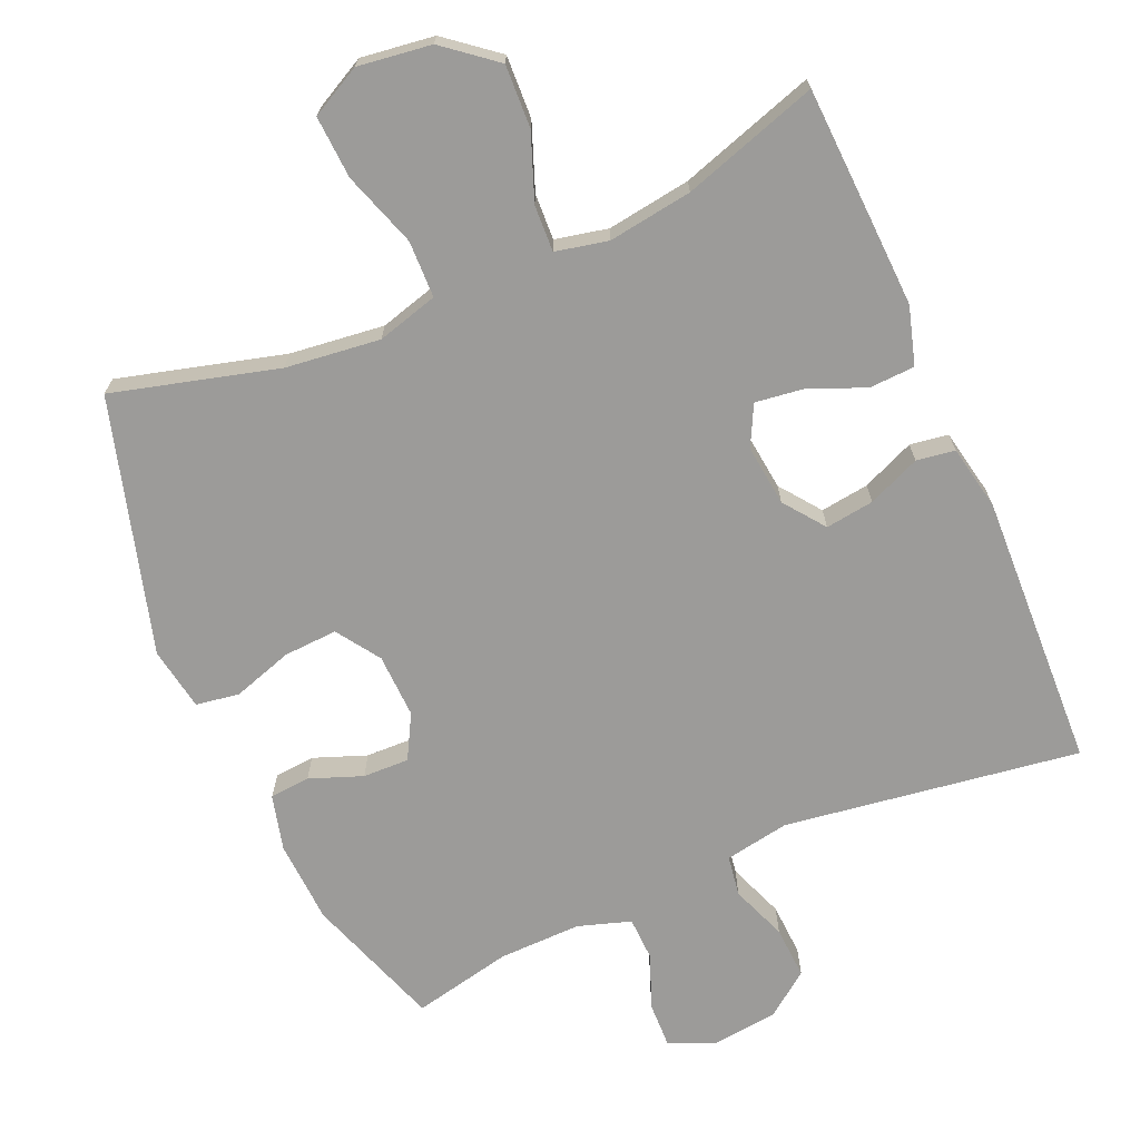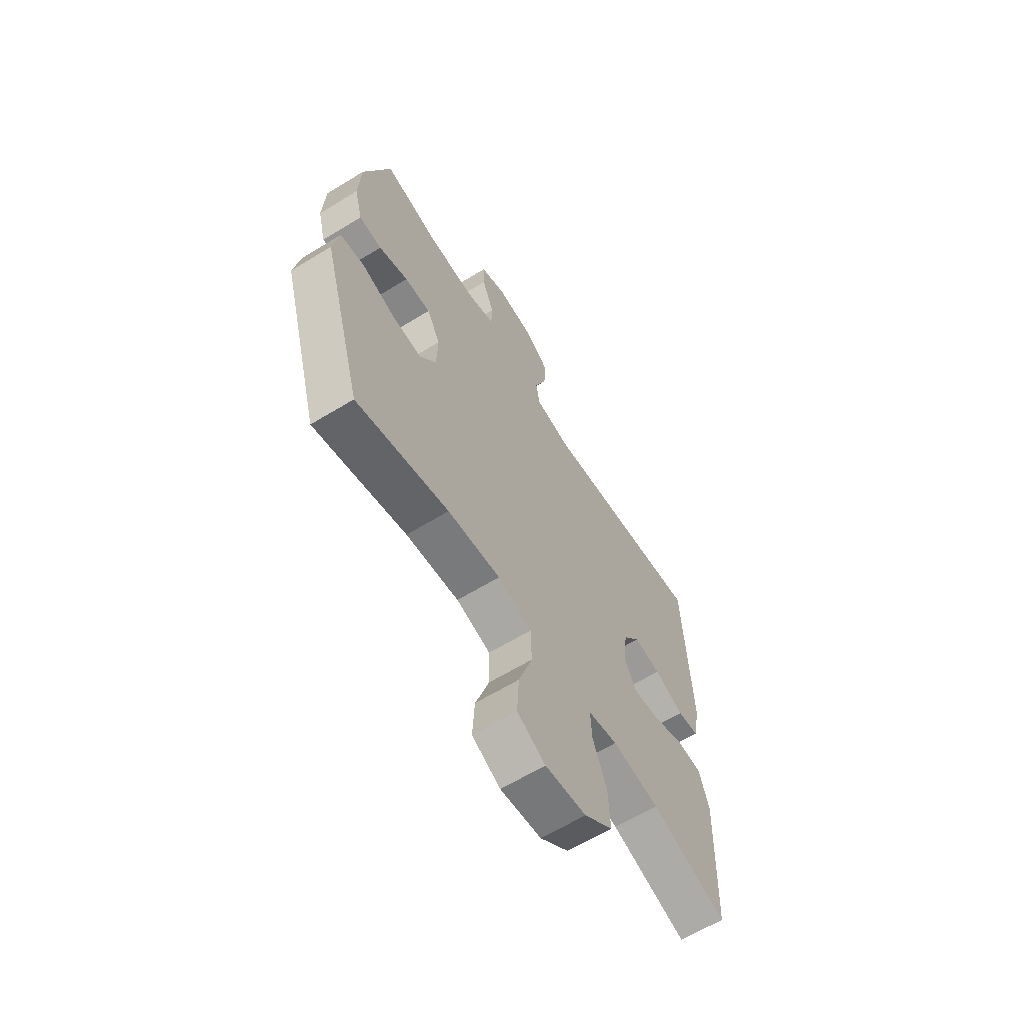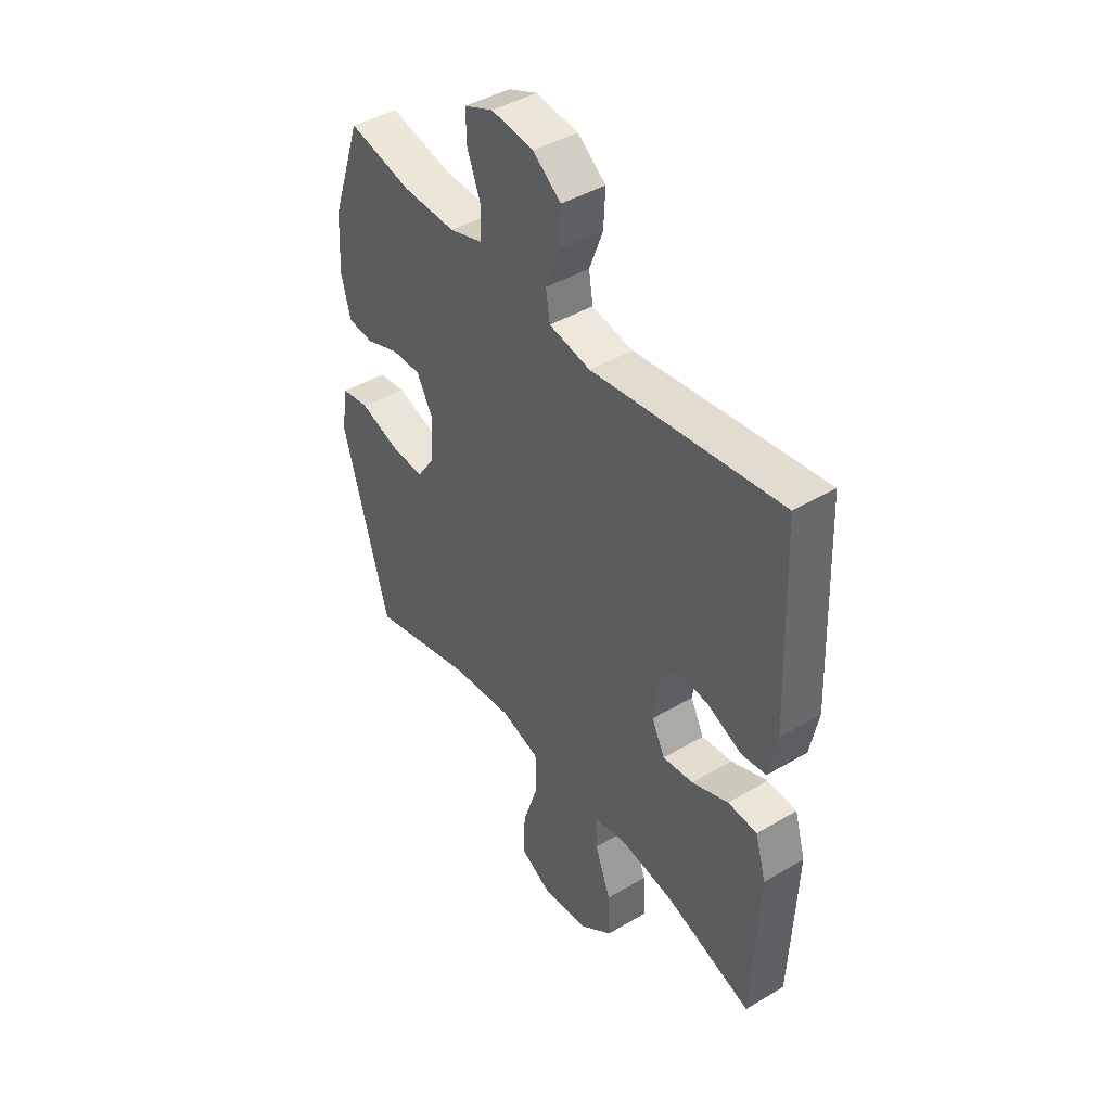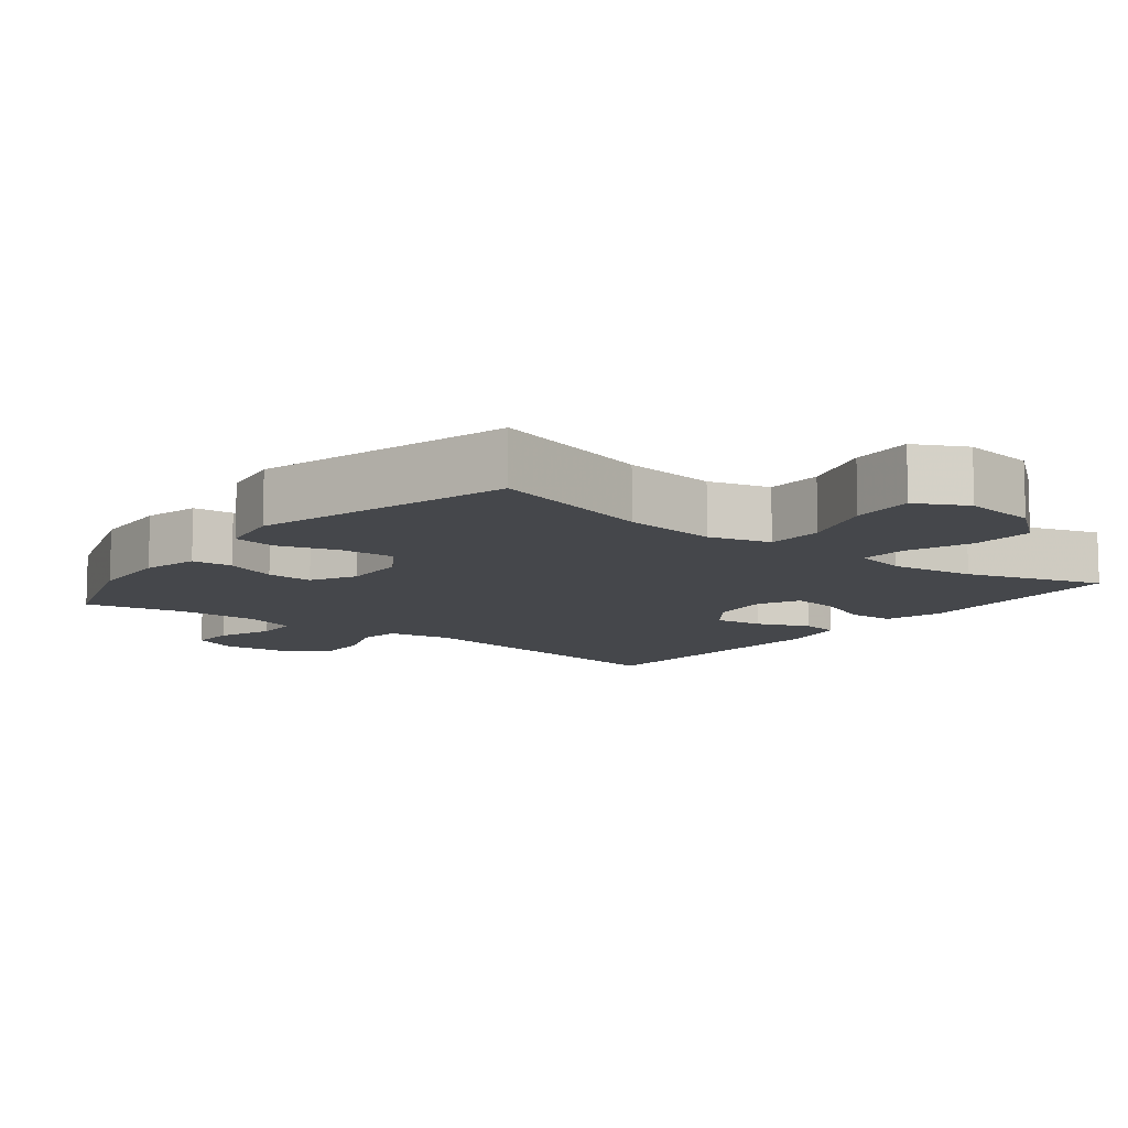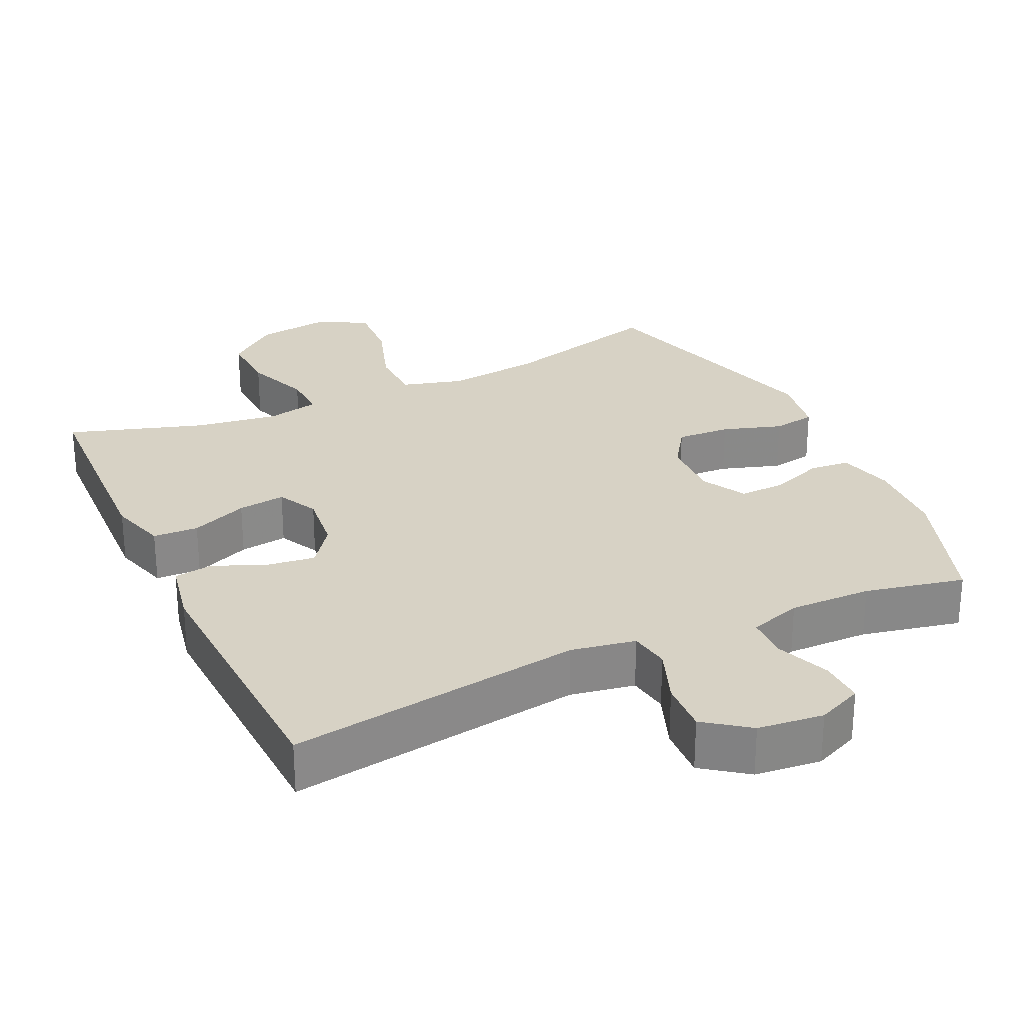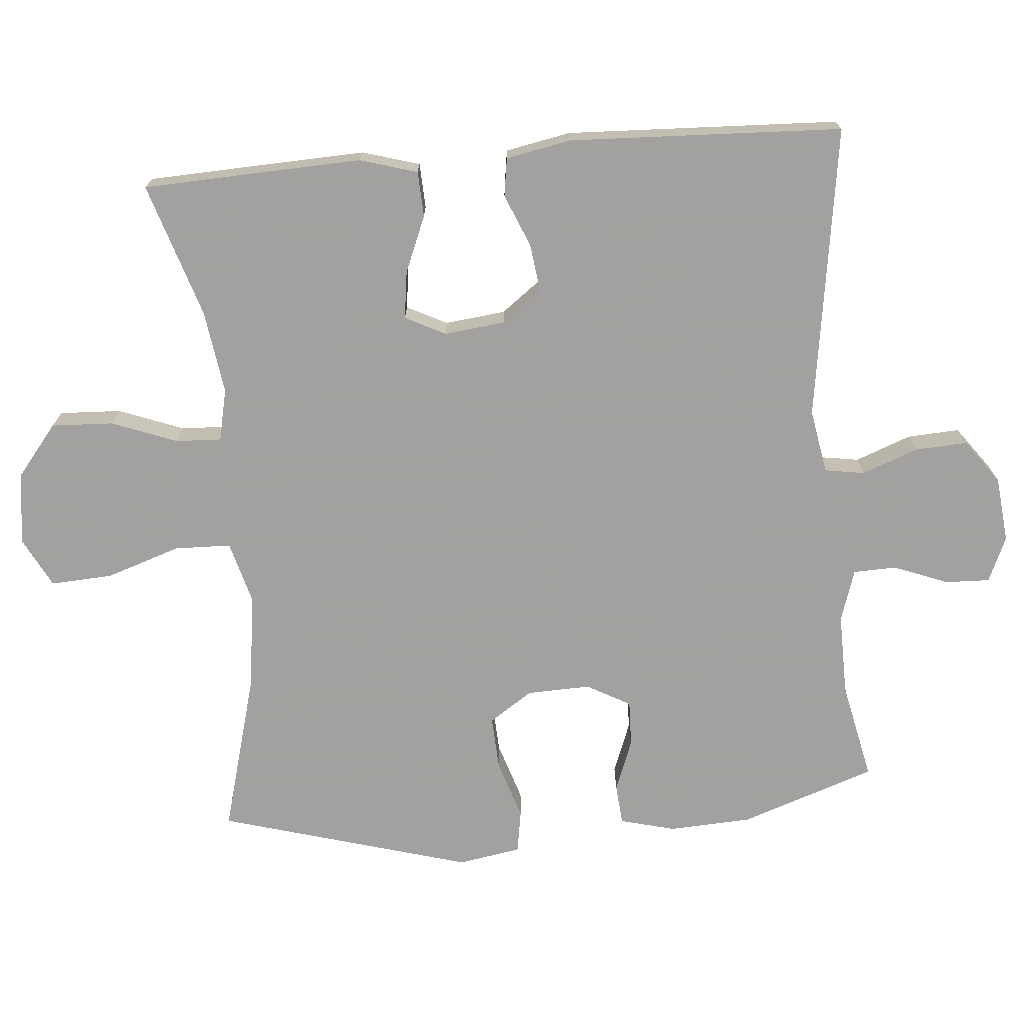
<metadata>
{"format":"obj","ext":"obj","renderer":"f3d","projection":"perspective","resolution":1024,"background":"white","views":[{"elev":-69.8,"azim":-156.4,"up":"+Y"},{"elev":-63.6,"azim":121.7,"up":"+Z"},{"elev":43.6,"azim":-124.9,"up":"+Z"},{"elev":-10.4,"azim":142.0,"up":"+Y"},{"elev":27.4,"azim":-25.1,"up":"+Y"},{"elev":-72.3,"azim":-85.2,"up":"+Y"}]}
</metadata>
<code>
v 0.5 0.07 -0.5
v 0.268 0.07 -0.437
v 0.135 0.07 -0.421
v 0.049 0.07 -0.445
v 0.047 0.07 -0.525
v 0.082 0.07 -0.63
v 0.087 0.07 -0.718
v 0.016 0.07 -0.755
v -0.087 0.07 -0.741
v -0.159 0.07 -0.683
v -0.155 0.07 -0.595
v -0.12 0.07 -0.503
v -0.117 0.07 -0.438
v -0.191 0.07 -0.422
v -0.309 0.07 -0.439
v -0.5 0.07 -0.5
v -0.508 0.07 -0.314
v -0.513 0.07 -0.189
v -0.489 0.07 -0.108
v -0.425 0.07 -0.105
v -0.345 0.07 -0.138
v -0.278 0.07 -0.147
v -0.249 0.07 -0.09
v -0.259 0.07 -0.004
v -0.302 0.07 0.053
v -0.37 0.07 0.044
v -0.444 0.07 0.013
v -0.498 0.07 0.021
v -0.516 0.07 0.113
v -0.5 0.07 0.5
v -0.085 0.07 0.439
v 0.006 0.07 0.455
v 0.015 0.07 0.512
v -0.015 0.07 0.591
v -0.019 0.07 0.665
v 0.043 0.07 0.711
v 0.136 0.07 0.721
v 0.2 0.07 0.693
v 0.198 0.07 0.63
v 0.168 0.07 0.553
v 0.17 0.07 0.492
v 0.244 0.07 0.468
v 0.36 0.07 0.47
v 0.5 0.07 0.5
v 0.566 0.07 0.308
v 0.572 0.07 0.191
v 0.552 0.07 0.113
v 0.495 0.07 0.108
v 0.421 0.07 0.136
v 0.356 0.07 0.138
v 0.322 0.07 0.076
v 0.325 0.07 -0.014
v 0.366 0.07 -0.075
v 0.442 0.07 -0.071
v 0.526 0.07 -0.044
v 0.587 0.07 -0.054
v 0.602 0.07 -0.143
v 0.5 0 -0.5
v 0.268 0 -0.437
v 0.135 0 -0.421
v 0.049 0 -0.445
v 0.047 0 -0.525
v 0.082 0 -0.63
v 0.087 0 -0.718
v 0.016 0 -0.755
v -0.087 0 -0.741
v -0.159 0 -0.683
v -0.155 0 -0.595
v -0.12 0 -0.503
v -0.117 0 -0.438
v -0.191 0 -0.422
v -0.309 0 -0.439
v -0.5 0 -0.5
v -0.508 0 -0.314
v -0.513 0 -0.189
v -0.489 0 -0.108
v -0.425 0 -0.105
v -0.345 0 -0.138
v -0.278 0 -0.147
v -0.249 0 -0.09
v -0.259 0 -0.004
v -0.302 0 0.053
v -0.37 0 0.044
v -0.444 0 0.013
v -0.498 0 0.021
v -0.516 0 0.113
v -0.5 0 0.5
v -0.085 0 0.439
v 0.006 0 0.455
v 0.015 0 0.512
v -0.015 0 0.591
v -0.019 0 0.665
v 0.043 0 0.711
v 0.136 0 0.721
v 0.2 0 0.693
v 0.198 0 0.63
v 0.168 0 0.553
v 0.17 0 0.492
v 0.244 0 0.468
v 0.36 0 0.47
v 0.5 0 0.5
v 0.566 0 0.308
v 0.572 0 0.191
v 0.552 0 0.113
v 0.495 0 0.108
v 0.421 0 0.136
v 0.356 0 0.138
v 0.322 0 0.076
v 0.325 0 -0.014
v 0.366 0 -0.075
v 0.442 0 -0.071
v 0.526 0 -0.044
v 0.587 0 -0.054
v 0.602 0 -0.143
f 57 1 2
f 56 57 2
f 55 56 2
f 54 55 2
f 53 54 2 3
f 52 53 3 4
f 51 52 4
f 47 48 49
f 46 47 49
f 45 46 49
f 44 45 49
f 43 44 49
f 42 43 49 50
f 41 42 50 51
f 38 39 40
f 37 38 40
f 36 37 40
f 35 36 40
f 34 35 40
f 33 34 40
f 32 33 40 41
f 29 30 31
f 28 29 31
f 27 28 31
f 26 27 31
f 25 26 31 32
f 32 41 51
f 25 32 51
f 24 25 51
f 19 20 21
f 18 19 21
f 17 18 21
f 16 17 21
f 15 16 21
f 14 15 21 22
f 13 14 22 23
f 10 11 12
f 9 10 12
f 8 9 12
f 7 8 12
f 6 7 12
f 5 6 12
f 4 5 12 13
f 23 24 51
f 13 23 51
f 4 13 51
f 59 58 114
f 59 114 113
f 59 113 112
f 59 112 111
f 60 59 111 110
f 61 60 110 109
f 61 109 108
f 106 105 104
f 106 104 103
f 106 103 102
f 106 102 101
f 106 101 100
f 107 106 100 99
f 108 107 99 98
f 97 96 95
f 97 95 94
f 97 94 93
f 97 93 92
f 97 92 91
f 97 91 90
f 98 97 90 89
f 88 87 86
f 88 86 85
f 88 85 84
f 88 84 83
f 89 88 83 82
f 108 98 89
f 108 89 82
f 108 82 81
f 78 77 76
f 78 76 75
f 78 75 74
f 78 74 73
f 78 73 72
f 79 78 72 71
f 80 79 71 70
f 69 68 67
f 69 67 66
f 69 66 65
f 69 65 64
f 69 64 63
f 69 63 62
f 70 69 62 61
f 108 81 80
f 108 80 70
f 108 70 61
f 1 58 59 2
f 2 59 60 3
f 3 60 61 4
f 4 61 62 5
f 5 62 63 6
f 6 63 64 7
f 7 64 65 8
f 8 65 66 9
f 9 66 67 10
f 10 67 68 11
f 11 68 69 12
f 12 69 70 13
f 13 70 71 14
f 14 71 72 15
f 15 72 73 16
f 16 73 74 17
f 17 74 75 18
f 18 75 76 19
f 19 76 77 20
f 20 77 78 21
f 21 78 79 22
f 22 79 80 23
f 23 80 81 24
f 24 81 82 25
f 25 82 83 26
f 26 83 84 27
f 27 84 85 28
f 28 85 86 29
f 29 86 87 30
f 30 87 88 31
f 31 88 89 32
f 32 89 90 33
f 33 90 91 34
f 34 91 92 35
f 35 92 93 36
f 36 93 94 37
f 37 94 95 38
f 38 95 96 39
f 39 96 97 40
f 40 97 98 41
f 41 98 99 42
f 42 99 100 43
f 43 100 101 44
f 44 101 102 45
f 45 102 103 46
f 46 103 104 47
f 47 104 105 48
f 48 105 106 49
f 49 106 107 50
f 50 107 108 51
f 51 108 109 52
f 52 109 110 53
f 53 110 111 54
f 54 111 112 55
f 55 112 113 56
f 56 113 114 57
f 57 114 58 1

</code>
